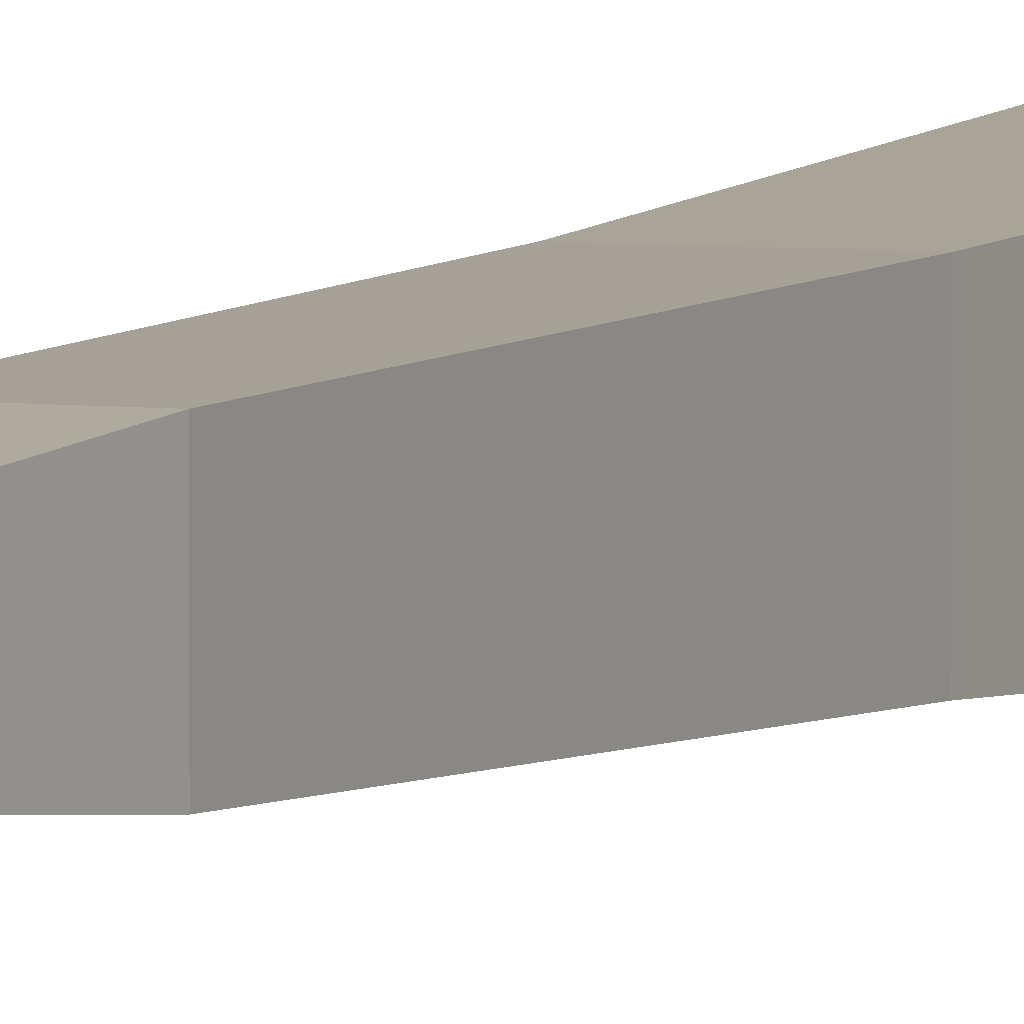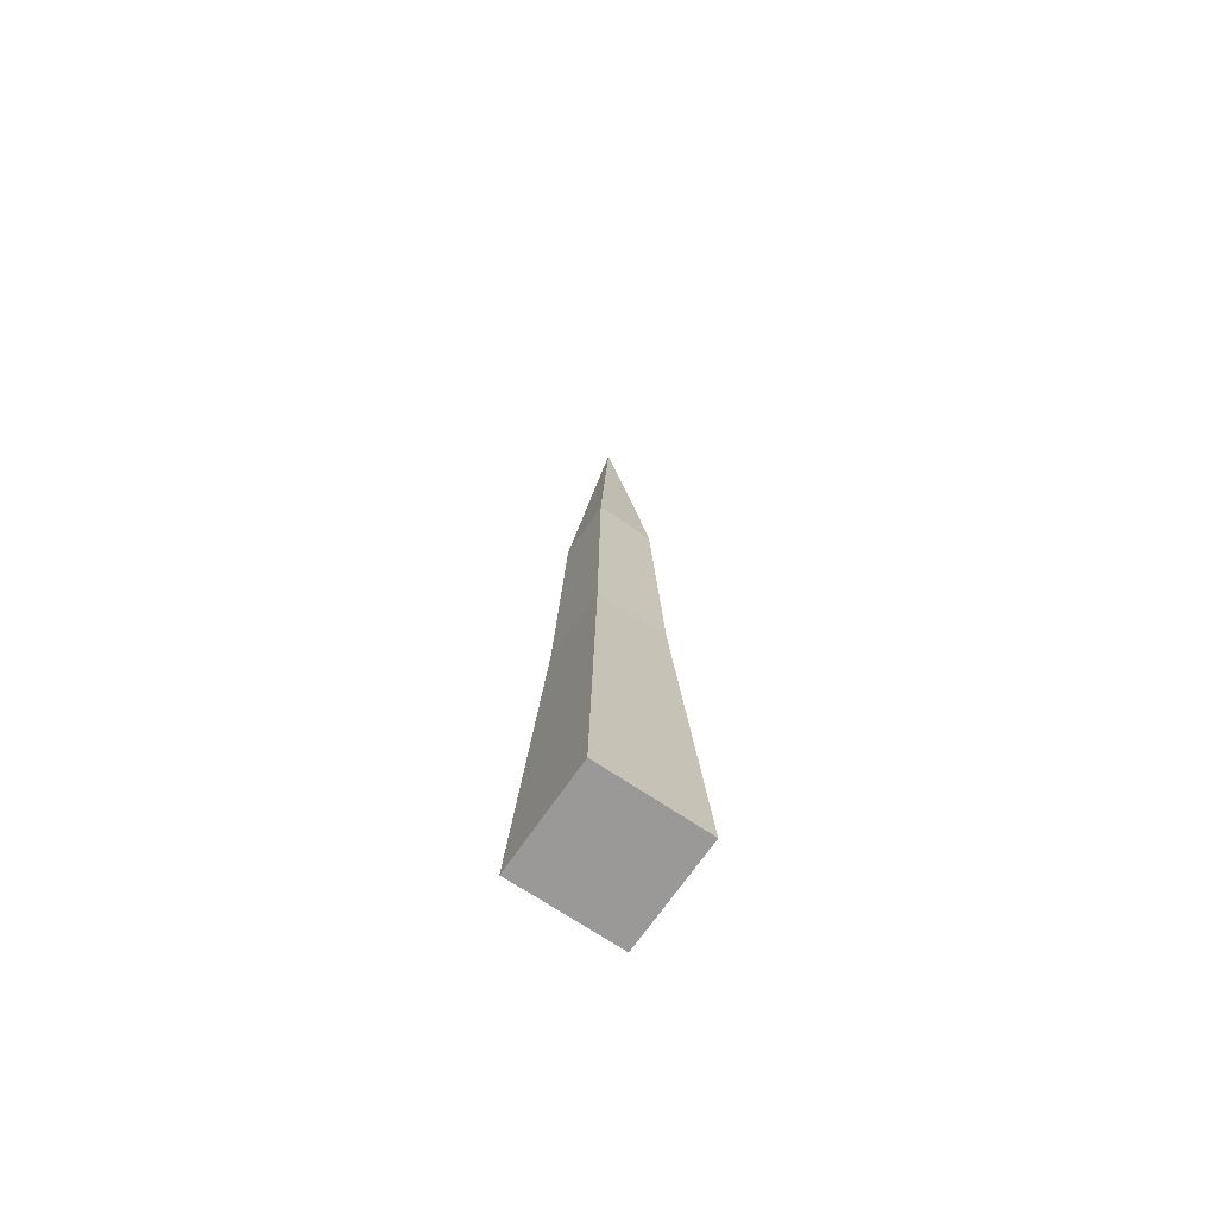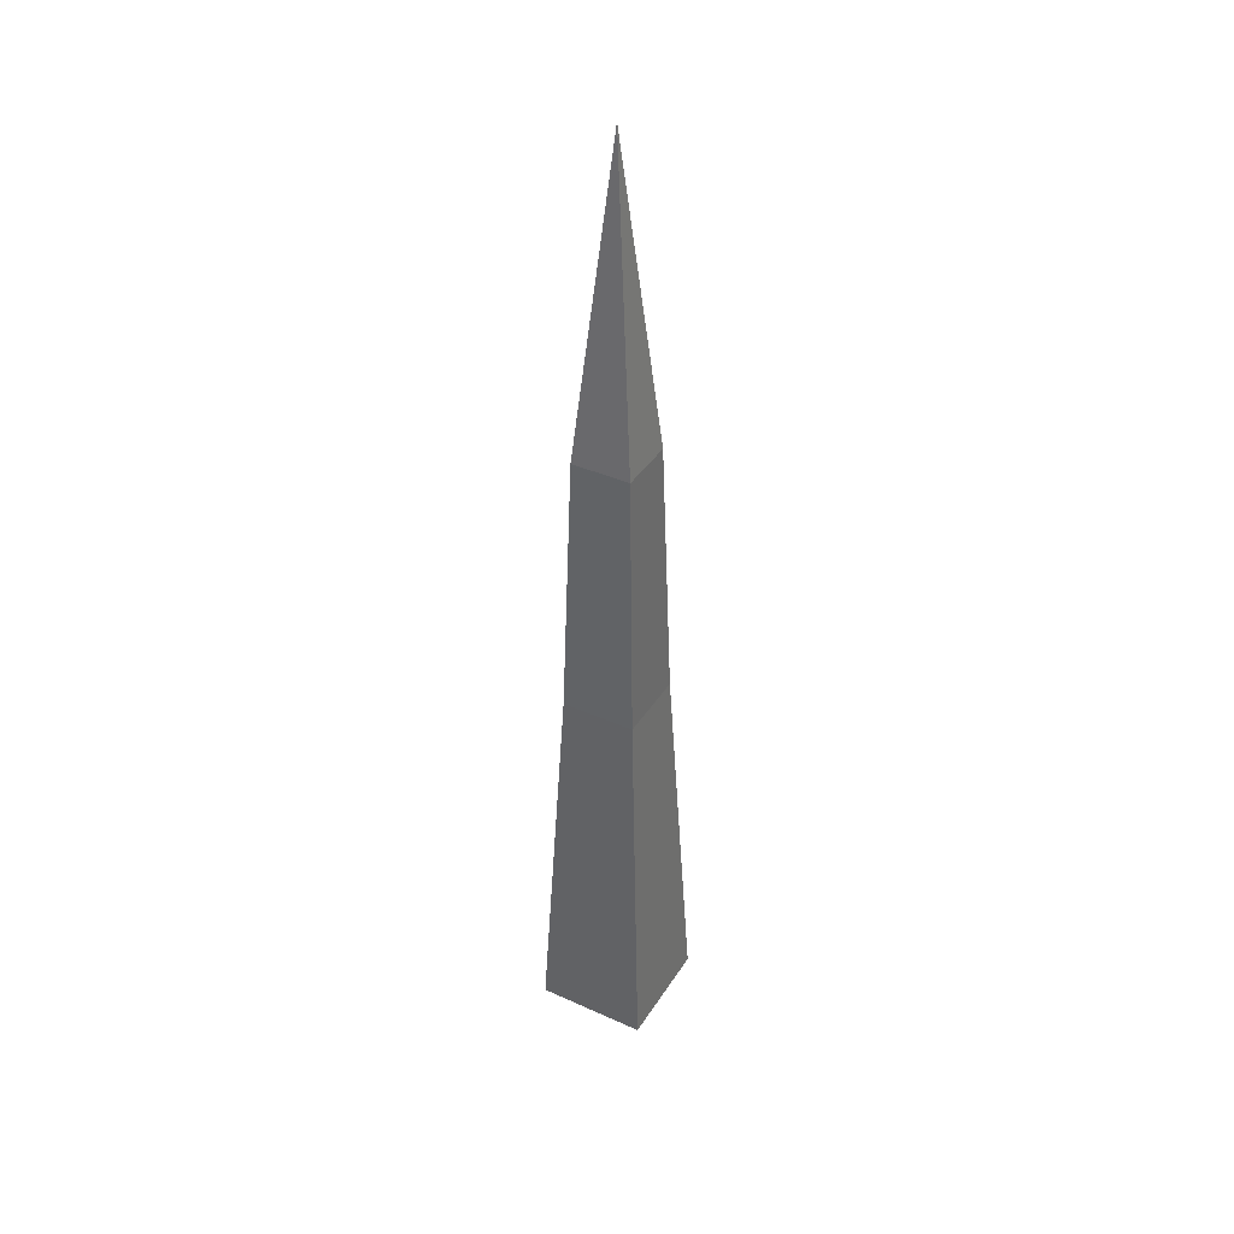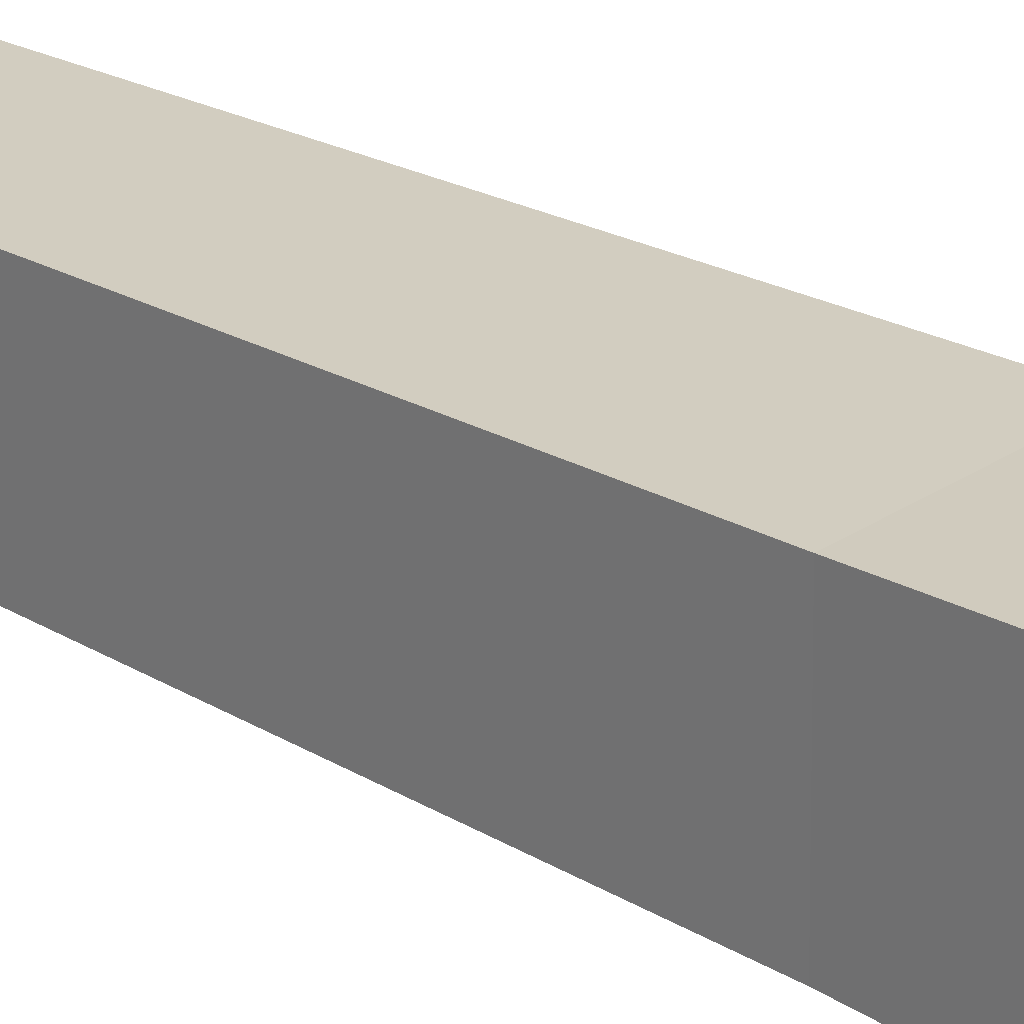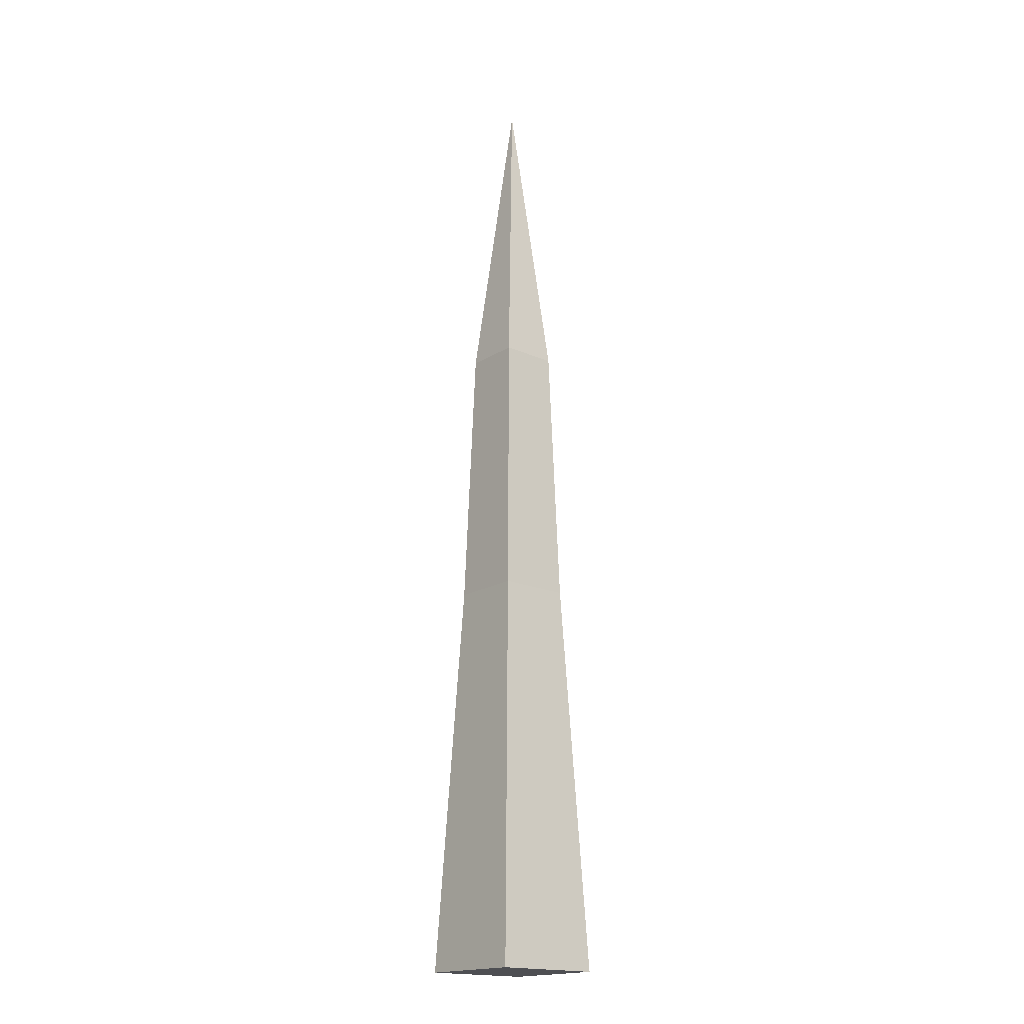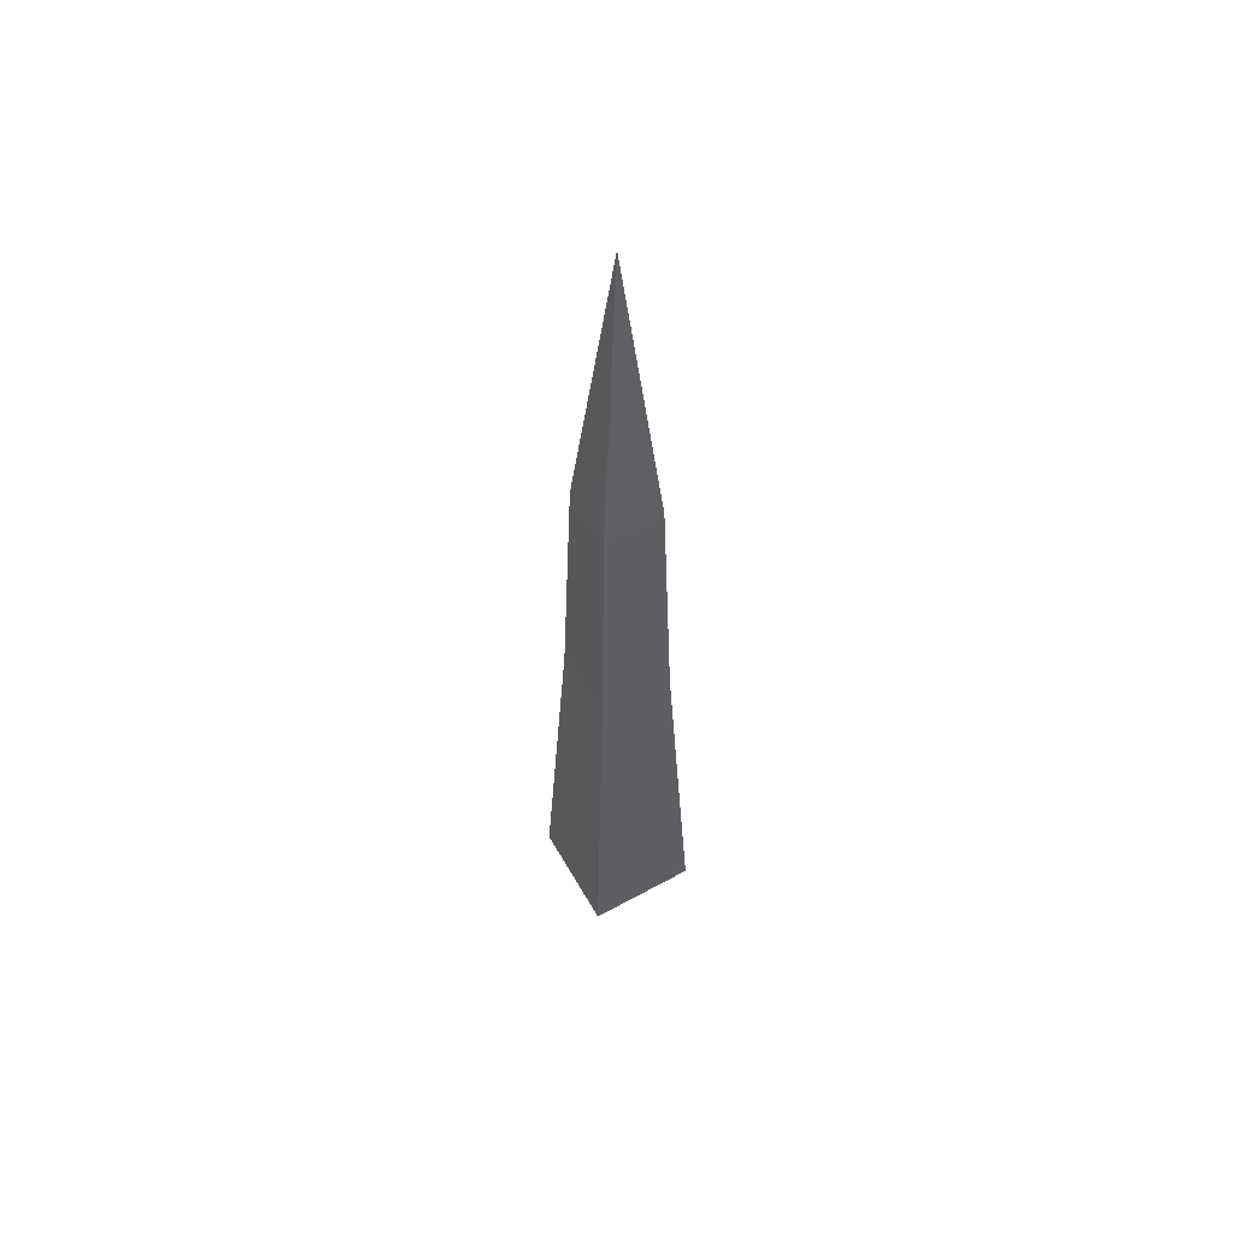
<metadata>
{"format":"obj","ext":"obj","renderer":"f3d","projection":"perspective","resolution":1024,"background":"white","views":[{"elev":4.7,"azim":24.1,"up":"+Y"},{"elev":-69.1,"azim":55.7,"up":"+Z"},{"elev":39.4,"azim":119.3,"up":"+Z"},{"elev":25.9,"azim":131.8,"up":"+Y"},{"elev":-18.2,"azim":139.7,"up":"+Z"},{"elev":57.6,"azim":-119.6,"up":"+Z"}]}
</metadata>
<code>
o Plane.007_Plane.004
v -0.1012 0.5233 0.1228
v 0.09683 0.5233 0.1228
v -0.1012 0.7213 0.1228
v 0.09683 0.7213 0.1228
v -0.06774 0.5568 0.8307
v 0.06342 0.5568 0.8307
v -0.06774 0.6879 0.8307
v 0.06342 0.6879 0.8307
v -0.05423 0.5703 1.316
v 0.04991 0.5703 1.316
v -0.05423 0.6744 1.316
v 0.04991 0.6744 1.316
v -0.002164 0.6223 1.872
f 3 4 2
f 7 11 12
f 4 3 7
f 4 8 6
f 2 6 5
f 1 5 7
f 8 12 10
f 6 10 9
f 5 9 11
f 12 11 13
f 10 12 13
f 9 10 13
f 11 9 13
f 1 3 2
f 8 7 12
f 8 4 7
f 2 4 6
f 1 2 5
f 3 1 7
f 6 8 10
f 5 6 9
f 7 5 11

</code>
